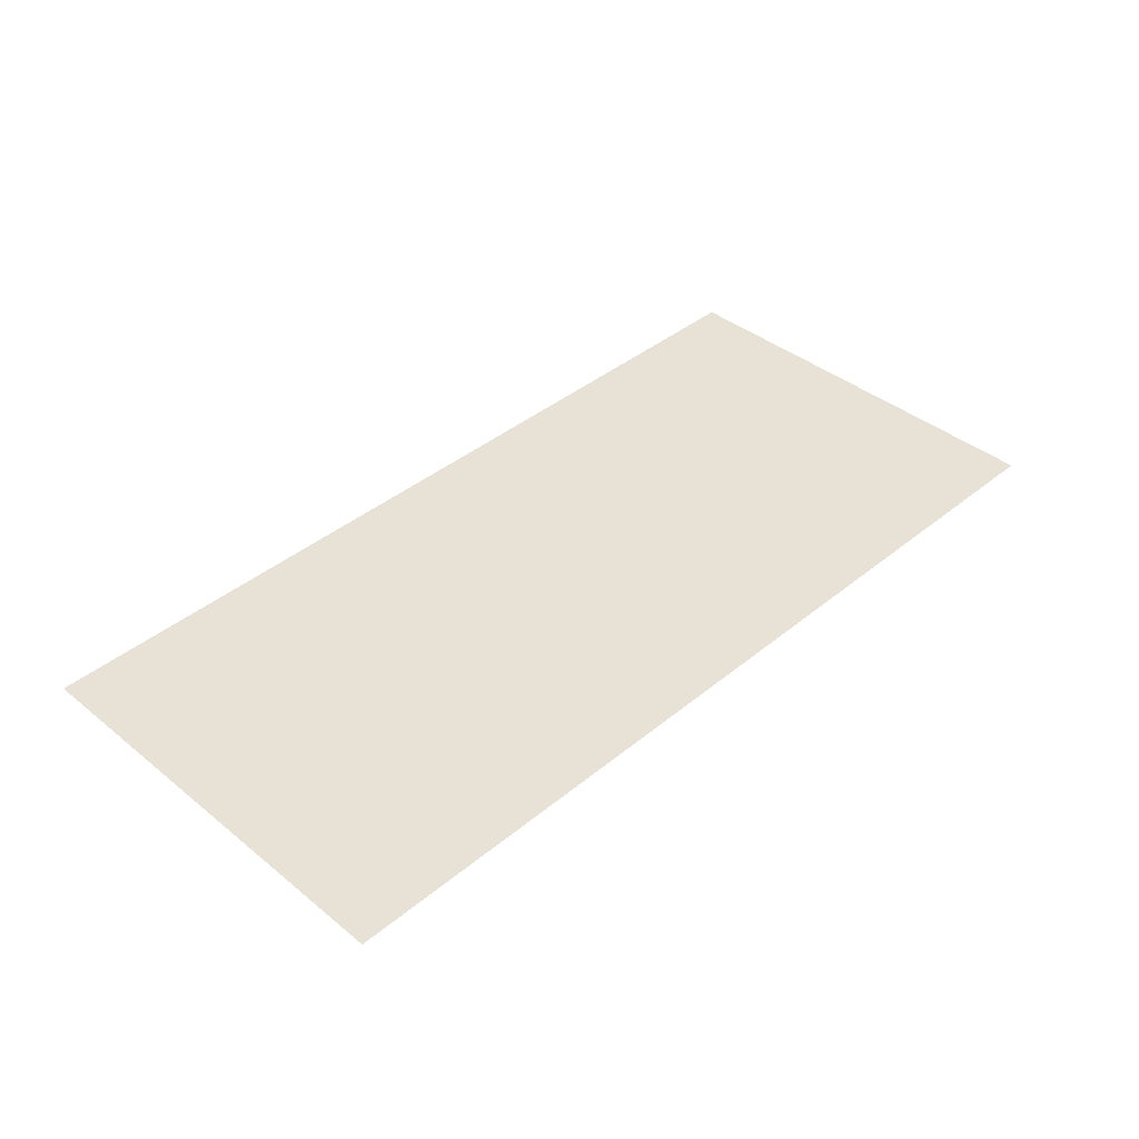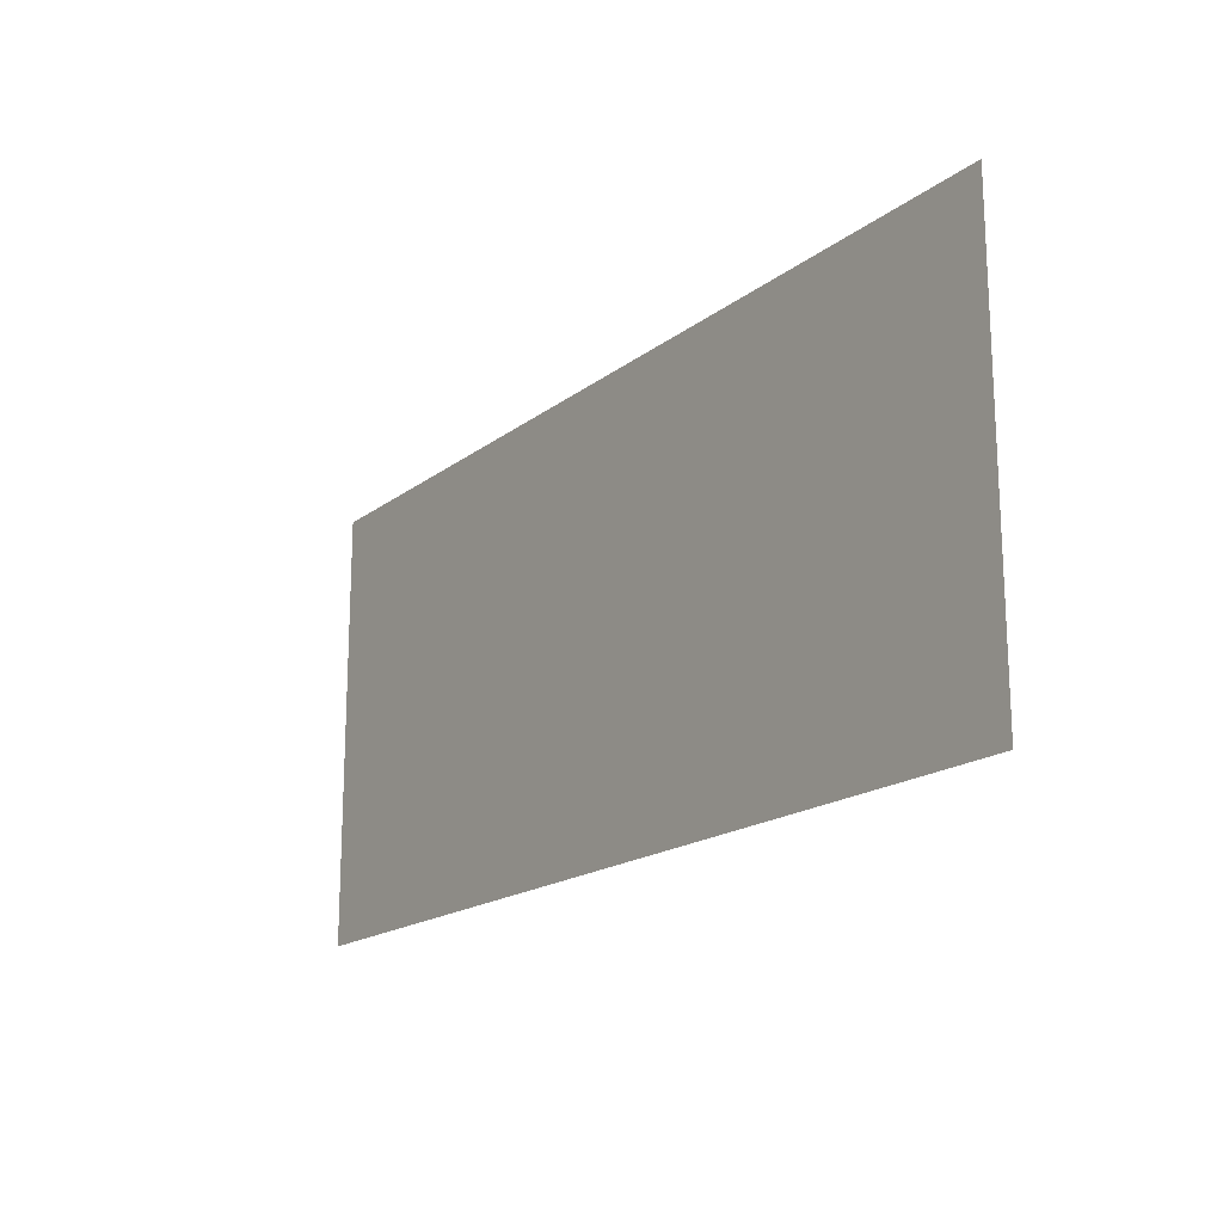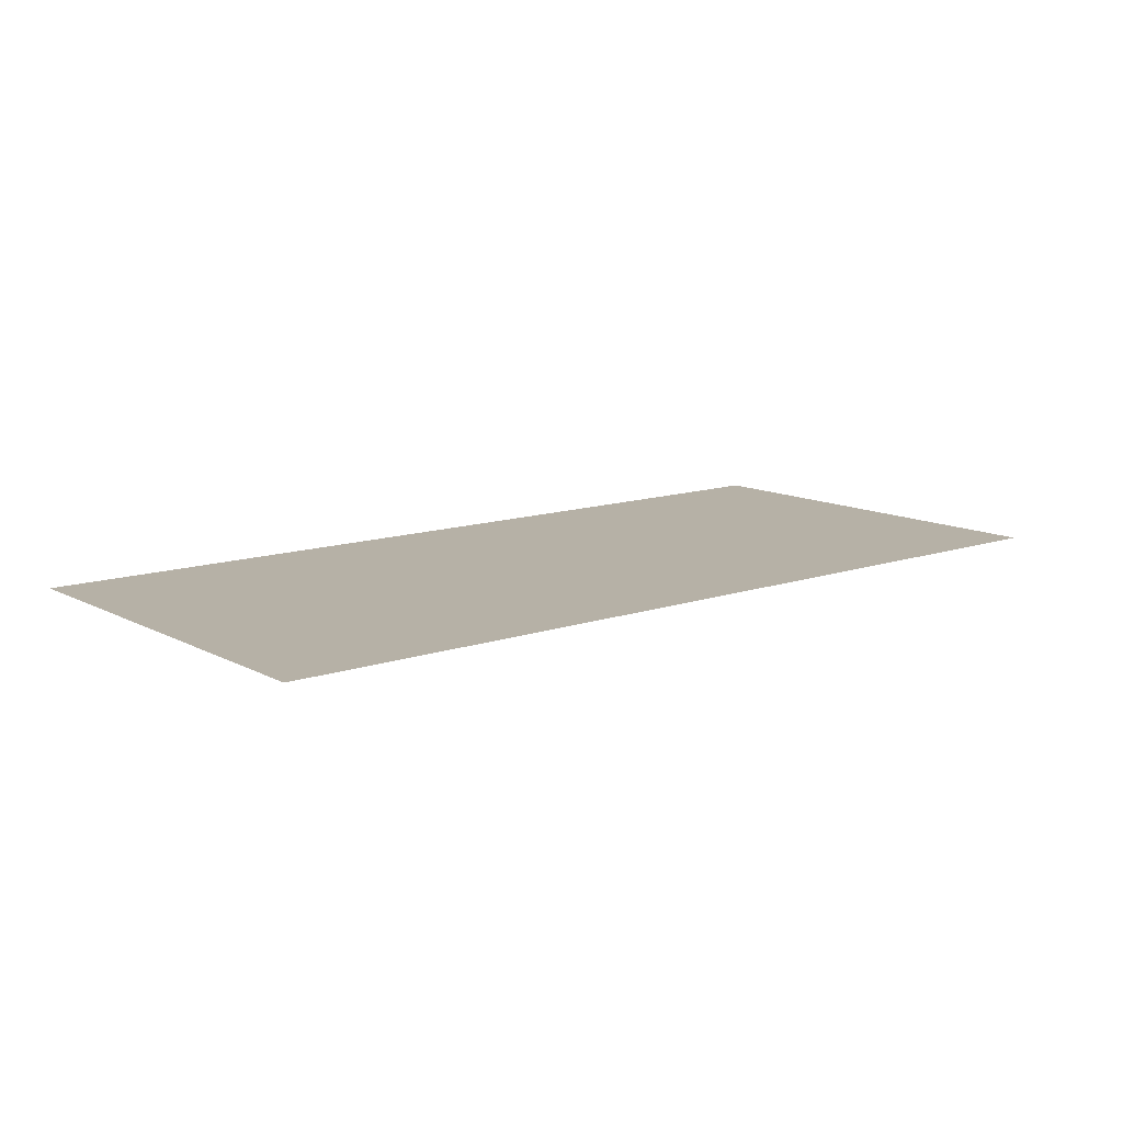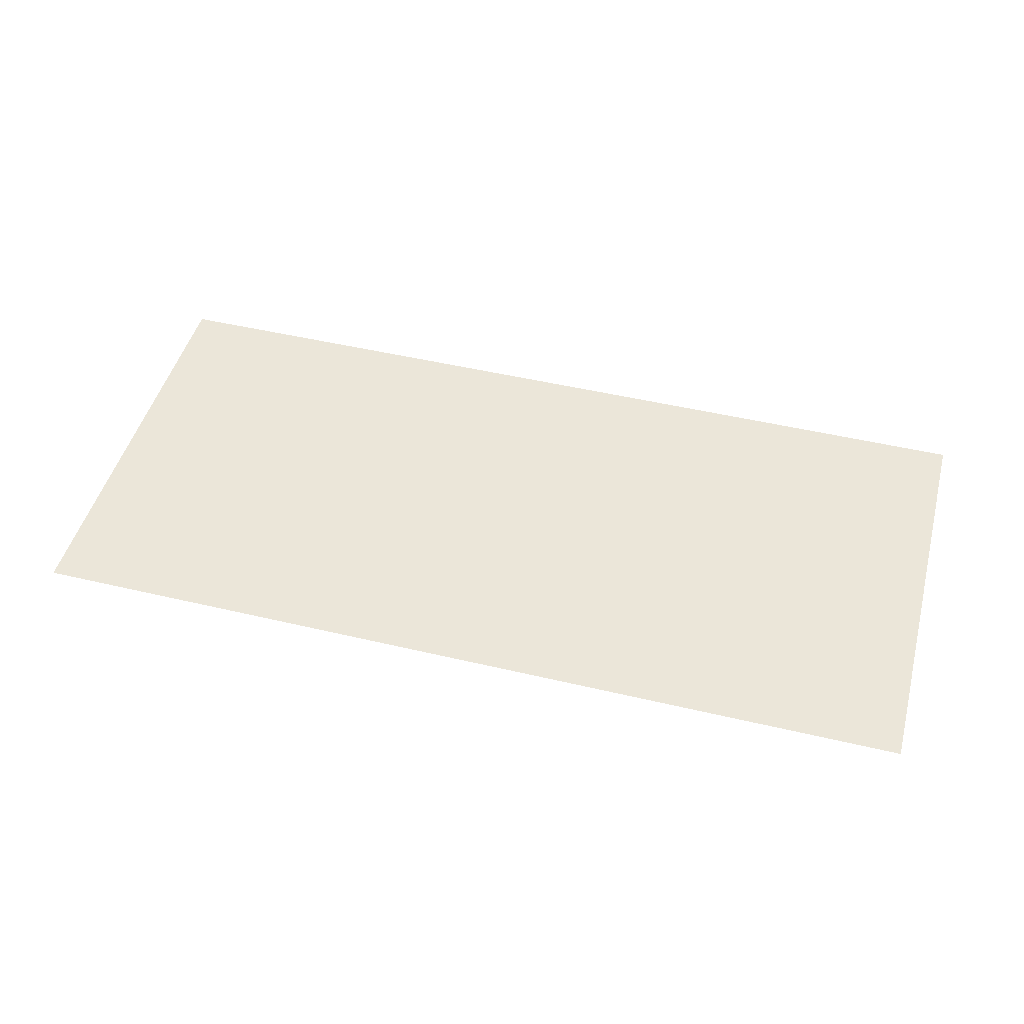
<metadata>
{"format":"obj","ext":"obj","renderer":"f3d","projection":"perspective","resolution":1024,"background":"white","views":[{"elev":40.2,"azim":134.8,"up":"+Z"},{"elev":-17.8,"azim":-124.8,"up":"+Y"},{"elev":12.1,"azim":140.8,"up":"+Z"},{"elev":47.5,"azim":-165.0,"up":"+Z"}]}
</metadata>
<code>
v 0.2184 -0.07325 -0.01208
v 0.2184 -0.02663 0.001014
v 0.2184 -0.07325 0.001014
v 0.2184 -0.02663 -0.01208
v -0.2289 -0.07325 0.001014
v 0.2728 -0.07325 0.01757
v -0.2289 -0.02663 -0.01208
v -0.2289 -0.02663 0.001014
v 0.2728 -0.07325 -0.03075
v -0.2289 -0.07325 -0.01208
v 0.000148 -0.02384 0.001014
v 0.4345 -0.02663 -0.0153
v -0.2833 -0.07325 0.01757
v 0.2728 -0.08897 -0.03075
v 0.4096 -0.001967 0.001014
v -0.4317 -0.02663 0.001014
v 0.4345 -0.02663 0.001014
v -0.2833 -0.07325 -0.03075
v -0.2833 -0.08897 0.01757
v 0.2728 -0.08897 0.01757
v 0.002752 -0.0235 0.001014
v -0.4068 -0.001967 0.001014
v -0.4317 -0.02663 -0.0153
v 0.4345 0.4083 0.001014
v -0.2833 -0.08897 -0.03075
v 0.00518 -0.0225 0.001014
v -0.4317 0.4083 0.001014
v -0.002457 -0.0235 0.001014
v -0.4317 0.4083 -0.0153
v 0.4345 0.4083 -0.0153
v 0.4096 0.3836 0.001014
v 0.04453 -0.01966 0.001014
v -0.4068 0.3836 0.001014
v -0.004885 -0.0225 0.001014
v 0.04604 -0.01947 0.001014
v 0.007264 -0.02092 0.001014
v -0.04234 -0.01966 0.001014
v 0.2184 -0.001967 0.001014
v 0.04745 -0.01889 0.001014
v 0.02388 -0.01966 0.001014
v -0.006969 -0.02092 0.001014
v -0.04385 -0.01947 0.001014
v -0.2289 -0.001967 0.001014
v 0.000148 -0.003931 0.001014
v 0.04865 -0.01798 0.001014
v 0.04303 -0.01947 0.001014
v 0.008863 -0.01886 0.001014
v -0.02327 -0.01966 0.001014
v -0.04525 -0.01889 0.001014
v -0.002457 -0.00427 0.001014
v 0.002752 -0.00427 0.001014
v 0.04958 -0.01678 0.001014
v 0.02538 -0.01947 0.001014
v 0.02237 -0.01947 0.001014
v -0.008568 -0.01886 0.001014
v -0.02477 -0.01947 0.001014
v -0.04083 -0.01947 0.001014
v -0.04646 -0.01798 0.001014
v -0.004885 -0.005264 0.001014
v 0.00518 -0.005264 0.001014
v 0.05016 -0.01539 0.001014
v 0.04162 -0.01889 0.001014
v 0.02096 -0.01889 0.001014
v -0.02176 -0.01947 0.001014
v -0.02618 -0.01889 0.001014
v -0.03942 -0.01889 0.001014
v -0.04738 -0.01678 0.001014
v -0.006969 -0.006846 0.001014
v 0.007264 -0.006846 0.001014
v 0.05036 -0.0139 0.001014
v 0.02679 -0.01889 0.001014
v 0.04041 -0.01798 0.001014
v 0.01976 -0.01798 0.001014
v -0.02035 -0.01889 0.001014
v -0.02739 -0.01798 0.001014
v -0.03822 -0.01798 0.001014
v -0.04797 -0.01539 0.001014
v -0.04234 -0.008139 0.001014
v 0.02388 -0.008139 0.001014
v 0.05016 -0.01241 0.001014
v 0.028 -0.01798 0.001014
v 0.03949 -0.01678 0.001014
v 0.009869 -0.01646 0.001014
v -0.01915 -0.01798 0.001014
v -0.02831 -0.01678 0.001014
v -0.03729 -0.01678 0.001014
v -0.04816 -0.0139 0.001014
v -0.04385 -0.008336 0.001014
v -0.02327 -0.008139 0.001014
v 0.04453 -0.008139 0.001014
v 0.02237 -0.008336 0.001014
v 0.04958 -0.01102 0.001014
v 0.02892 -0.01678 0.001014
v 0.03891 -0.01539 0.001014
v 0.01883 -0.01678 0.001014
v -0.009574 -0.01646 0.001014
v -0.0289 -0.01539 0.001014
v -0.03671 -0.01539 0.001014
v -0.04797 -0.01241 0.001014
v -0.04525 -0.008911 0.001014
v -0.02176 -0.008336 0.001014
v -0.04083 -0.008336 0.001014
v 0.04604 -0.008336 0.001014
v 0.02538 -0.008336 0.001014
v 0.008863 -0.008908 0.001014
v 0.04865 -0.009827 0.001014
v 0.0295 -0.01539 0.001014
v 0.03871 -0.0139 0.001014
v 0.01825 -0.01539 0.001014
v -0.01822 -0.01678 0.001014
v -0.02909 -0.0139 0.001014
v -0.03651 -0.0139 0.001014
v -0.04738 -0.01102 0.001014
v -0.04646 -0.009827 0.001014
v -0.008568 -0.008908 0.001014
v -0.02477 -0.008336 0.001014
v 0.04745 -0.008911 0.001014
v 0.04303 -0.008336 0.001014
v 0.02096 -0.008911 0.001014
v 0.0297 -0.0139 0.001014
v 0.03891 -0.01241 0.001014
v 0.01021 -0.01388 0.001014
v -0.01764 -0.01539 0.001014
v -0.0289 -0.01241 0.001014
v -0.03671 -0.01241 0.001014
v -0.02035 -0.008911 0.001014
v -0.03942 -0.008911 0.001014
v 0.02679 -0.008911 0.001014
v 0.01976 -0.009827 0.001014
v 0.0295 -0.01241 0.001014
v 0.03949 -0.01102 0.001014
v 0.01805 -0.0139 0.001014
v -0.009917 -0.01388 0.001014
v -0.01744 -0.0139 0.001014
v -0.02831 -0.01102 0.001014
v -0.03729 -0.01102 0.001014
v -0.01915 -0.009827 0.001014
v -0.02618 -0.008911 0.001014
v 0.04162 -0.008911 0.001014
v 0.01883 -0.01102 0.001014
v 0.02892 -0.01102 0.001014
v 0.04041 -0.009827 0.001014
v 0.01825 -0.01241 0.001014
v -0.01764 -0.01241 0.001014
v -0.02739 -0.009827 0.001014
v -0.03822 -0.009827 0.001014
v -0.01822 -0.01102 0.001014
v 0.028 -0.009827 0.001014
v 0.009869 -0.01131 0.001014
v -0.009574 -0.01131 0.001014
v 0.000148 -0.01915 0.001014
v 0.001527 -0.01897 0.001014
v -0.001231 -0.01897 0.001014
v 0.002811 -0.01845 0.001014
v -0.002516 -0.01845 0.001014
v 0.000148 -0.008616 0.001014
v -0.001231 -0.008796 0.001014
v 0.001527 -0.008796 0.001014
v 0.003914 -0.01761 0.001014
v -0.003619 -0.01761 0.001014
v 0.004761 -0.01652 0.001014
v -0.004465 -0.01652 0.001014
v 0.002811 -0.009321 0.001014
v -0.002516 -0.009321 0.001014
v 0.005293 -0.01525 0.001014
v -0.004998 -0.01525 0.001014
v 0.003914 -0.01016 0.001014
v -0.003619 -0.01016 0.001014
v 0.005475 -0.01388 0.001014
v 0.004761 -0.01125 0.001014
v -0.004465 -0.01125 0.001014
v -0.00518 -0.01388 0.001014
v 0.005293 -0.01252 0.001014
v -0.004998 -0.01252 0.001014
v -0.4068 0.3817 0.001014
v 0.4096 0.3817 0.001014
g mesh1_mesh1-geometry
f 1 2 3
f 2 1 4
f 2 5 3
f 3 6 1
f 1 7 4
f 7 2 4
f 5 2 8
f 5 6 3
f 9 1 6
f 7 1 10
f 2 7 8
f 2 11 8
f 8 12 2
f 7 5 8
f 5 13 6
f 9 10 1
f 6 14 9
f 5 7 10
f 2 15 11
f 8 11 16
f 16 12 8
f 2 12 17
f 13 5 18
f 19 6 13
f 18 10 9
f 14 6 20
f 14 18 9
f 10 18 5
f 17 15 2
f 11 15 21
f 22 16 11
f 12 16 23
f 12 24 17
f 18 19 13
f 6 19 20
f 19 14 20
f 18 14 25
f 15 17 24
f 21 15 26
f 16 22 27
f 22 11 28
f 16 29 23
f 29 12 23
f 24 12 30
f 19 18 25
f 14 19 25
f 15 24 31
f 26 15 32
f 27 22 33
f 29 16 27
f 22 28 34
f 12 29 30
f 29 24 30
f 31 24 33
f 32 15 35
f 26 32 36
f 27 33 24
f 24 29 27
f 22 34 37
f 22 15 38
f 35 15 39
f 40 36 32
f 37 34 41
f 22 37 42
f 22 38 43
f 22 44 15
f 39 15 45
f 46 40 32
f 36 40 47
f 37 41 48
f 22 42 49
f 22 50 44
f 51 15 44
f 45 15 52
f 40 46 53
f 47 40 54
f 55 48 41
f 56 37 48
f 37 56 57
f 22 49 58
f 22 59 50
f 60 15 51
f 52 15 61
f 53 46 62
f 47 54 63
f 48 55 64
f 57 65 66
f 57 56 65
f 22 58 67
f 22 68 59
f 69 15 60
f 61 15 70
f 71 62 72
f 53 62 71
f 47 63 73
f 64 55 74
f 66 65 75
f 66 75 76
f 22 67 77
f 22 78 68
f 79 15 69
f 70 15 80
f 81 72 82
f 71 72 81
f 47 73 83
f 74 55 84
f 76 75 85
f 76 85 86
f 22 77 87
f 22 88 78
f 89 68 78
f 90 15 79
f 69 91 79
f 80 15 92
f 93 82 94
f 81 82 93
f 83 73 95
f 84 55 96
f 86 85 97
f 86 97 98
f 22 87 99
f 22 100 88
f 101 68 89
f 102 89 78
f 103 15 90
f 104 90 79
f 105 91 69
f 92 15 106
f 107 94 108
f 93 94 107
f 83 95 109
f 84 96 110
f 98 97 111
f 98 111 112
f 22 99 113
f 22 114 100
f 101 115 68
f 102 116 89
f 117 15 103
f 104 118 90
f 105 119 91
f 106 15 117
f 120 108 121
f 107 108 120
f 83 109 122
f 110 96 123
f 112 111 124
f 112 124 125
f 22 113 114
f 126 115 101
f 127 116 102
f 128 118 104
f 105 129 119
f 130 121 131
f 120 121 130
f 122 109 132
f 123 96 133
f 123 133 134
f 125 124 135
f 125 135 136
f 137 115 126
f 127 138 116
f 128 139 118
f 105 140 129
f 141 131 142
f 130 131 141
f 122 132 143
f 134 133 144
f 136 135 145
f 136 145 146
f 146 138 127
f 147 115 137
f 148 142 139
f 148 139 128
f 149 140 105
f 141 142 148
f 122 143 149
f 144 133 150
f 144 150 147
f 146 145 138
f 147 150 115
f 149 143 140
g mesh1_mesh1-geometry
f 3 2 1
f 4 1 2
f 3 5 2
f 1 6 3
f 4 7 1
f 4 2 7
f 8 2 5
f 3 6 5
f 6 1 9
f 10 1 7
f 8 7 2
f 8 11 2
f 2 12 8
f 8 5 7
f 6 13 5
f 1 10 9
f 9 14 6
f 10 7 5
f 11 15 2
f 16 11 8
f 8 12 16
f 17 12 2
f 18 5 13
f 13 6 19
f 9 10 18
f 20 6 14
f 9 18 14
f 5 18 10
f 2 15 17
f 21 15 11
f 11 16 22
f 23 16 12
f 17 24 12
f 13 19 18
f 20 19 6
f 20 14 19
f 25 14 18
f 24 17 15
f 26 15 21
f 11 28 21
f 27 22 16
f 28 11 22
f 23 29 16
f 23 12 29
f 30 12 24
f 25 18 19
f 25 19 14
f 31 24 15
f 32 15 26
f 26 21 28
f 33 22 27
f 27 16 29
f 34 28 22
f 30 29 12
f 30 24 29
f 33 24 31
f 15 38 31
f 35 15 32
f 36 32 26
f 34 26 28
f 33 31 22
f 24 33 27
f 27 29 24
f 37 34 22
f 43 31 38
f 38 15 22
f 39 15 35
f 32 46 35
f 32 36 40
f 36 26 34
f 22 31 43
f 41 34 37
f 42 37 22
f 43 38 22
f 15 44 22
f 45 15 39
f 39 35 46
f 32 40 46
f 47 40 36
f 41 36 34
f 48 41 37
f 37 42 57
f 49 42 22
f 44 50 22
f 44 15 51
f 52 15 45
f 45 39 62
f 62 39 46
f 53 46 40
f 54 40 47
f 47 36 41
f 41 48 55
f 48 37 56
f 66 57 42
f 57 56 37
f 49 66 42
f 58 49 22
f 50 59 22
f 44 51 50
f 51 15 60
f 61 15 52
f 52 45 72
f 72 45 62
f 62 46 53
f 40 54 53
f 63 54 47
f 151 47 41
f 64 55 48
f 41 55 151
f 48 56 64
f 66 65 57
f 65 56 57
f 76 66 49
f 58 76 49
f 67 58 22
f 59 68 22
f 50 51 59
f 60 15 69
f 51 60 59
f 70 15 61
f 61 52 82
f 82 52 72
f 72 62 71
f 71 62 53
f 71 53 54
f 63 71 54
f 73 63 47
f 152 47 151
f 74 55 64
f 153 151 55
f 74 64 56
f 75 65 66
f 65 74 56
f 76 75 66
f 86 76 58
f 67 86 58
f 77 67 22
f 68 78 22
f 59 60 68
f 69 15 79
f 60 69 68
f 80 15 70
f 70 61 94
f 94 61 82
f 82 72 81
f 81 72 71
f 81 71 63
f 73 81 63
f 83 73 47
f 154 47 152
f 151 153 152
f 84 55 74
f 155 153 55
f 75 84 65
f 84 74 65
f 85 75 76
f 86 85 76
f 98 86 67
f 77 98 67
f 87 77 22
f 78 88 22
f 78 68 89
f 79 15 90
f 79 91 69
f 69 156 68
f 92 15 80
f 80 70 108
f 108 70 94
f 94 82 93
f 93 82 81
f 93 81 73
f 95 73 83
f 83 47 154
f 154 152 153
f 96 55 84
f 155 154 153
f 96 155 55
f 110 84 75
f 85 110 75
f 97 85 86
f 98 97 86
f 112 98 77
f 87 112 77
f 99 87 22
f 88 100 22
f 78 102 88
f 89 68 101
f 78 89 102
f 90 15 103
f 79 90 104
f 69 91 105
f 79 104 91
f 156 157 68
f 156 69 158
f 106 15 92
f 92 80 121
f 121 80 108
f 108 94 107
f 107 94 93
f 95 93 73
f 109 95 83
f 159 83 154
f 110 96 84
f 159 154 155
f 160 155 96
f 123 110 85
f 97 123 85
f 111 97 98
f 112 111 98
f 125 112 87
f 99 125 87
f 113 99 22
f 100 114 22
f 88 102 100
f 68 115 101
f 89 101 116
f 89 116 102
f 103 15 117
f 90 103 118
f 90 118 104
f 91 119 105
f 69 105 158
f 91 104 119
f 68 157 115
f 156 158 157
f 117 15 106
f 106 92 131
f 131 92 121
f 121 108 120
f 120 108 107
f 107 93 95
f 109 107 95
f 122 109 83
f 161 83 159
f 123 96 110
f 160 159 155
f 162 160 96
f 134 123 97
f 111 134 97
f 124 111 112
f 125 124 112
f 136 125 99
f 113 136 99
f 114 113 22
f 100 127 114
f 102 127 100
f 101 115 126
f 116 101 138
f 102 116 127
f 103 117 139
f 118 103 139
f 104 118 128
f 119 129 105
f 158 105 163
f 104 128 119
f 157 164 115
f 157 158 164
f 117 106 142
f 142 106 131
f 131 121 130
f 130 121 120
f 120 107 109
f 132 109 122
f 122 83 165
f 165 83 161
f 161 159 160
f 133 96 123
f 162 161 160
f 166 162 96
f 134 133 123
f 144 134 111
f 124 144 111
f 135 124 125
f 136 135 125
f 146 136 113
f 114 146 113
f 127 146 114
f 126 115 137
f 101 126 138
f 116 138 127
f 139 117 142
f 118 139 128
f 129 140 105
f 119 128 129
f 163 105 167
f 158 163 164
f 164 168 115
f 142 131 141
f 141 131 130
f 130 120 132
f 132 120 109
f 143 132 122
f 169 122 165
f 165 161 162
f 133 166 96
f 166 165 162
f 144 133 134
f 147 144 124
f 135 147 124
f 145 135 136
f 146 145 136
f 127 138 146
f 137 115 147
f 126 137 145
f 138 126 145
f 139 142 148
f 128 139 148
f 105 140 149
f 129 148 140
f 128 148 129
f 167 105 170
f 163 167 168
f 164 163 168
f 168 171 115
f 148 142 141
f 141 130 143
f 143 130 132
f 149 143 122
f 149 122 169
f 169 165 166
f 172 166 133
f 150 133 144
f 147 150 144
f 137 147 135
f 145 137 135
f 138 145 146
f 115 150 147
f 140 143 149
f 105 149 170
f 148 141 140
f 167 170 171
f 168 167 171
f 115 171 150
f 140 141 143
f 173 149 169
f 172 169 166
f 174 172 133
f 150 174 133
f 170 149 173
f 171 170 174
f 171 174 150
f 173 169 172
f 174 173 172
f 170 173 174
g mesh1_mesh1-geometry
f 21 28 11
f 28 21 26
f 28 26 34
f 34 26 36
f 34 36 41
f 41 36 47
f 50 51 44
f 41 47 151
f 151 55 41
f 59 51 50
f 59 60 51
f 151 47 152
f 55 151 153
f 68 60 59
f 68 69 60
f 152 47 154
f 55 153 155
f 68 156 69
f 154 47 83
f 55 155 96
f 68 157 156
f 158 69 156
f 154 83 159
f 96 155 160
f 158 105 69
f 115 157 68
f 159 83 161
f 96 160 162
f 163 105 158
f 115 164 157
f 165 83 122
f 161 83 165
f 96 162 166
f 167 105 163
f 115 168 164
f 165 122 169
f 96 166 133
f 170 105 167
f 115 171 168
f 169 122 149
f 133 166 172
f 170 149 105
f 150 171 115
f 169 149 173
f 133 172 174
f 133 174 150
f 173 149 170
f 150 174 171
g mesh1_mesh1-geometry
f 31 38 15
f 22 31 33
f 38 31 43
f 43 31 22
g mesh1_mesh1-geometry
f 35 46 32
f 46 35 39
f 57 42 37
f 62 39 45
f 46 39 62
f 42 57 66
f 42 66 49
f 72 45 52
f 62 45 72
f 53 54 40
f 64 56 48
f 49 66 76
f 49 76 58
f 82 52 61
f 72 52 82
f 54 53 71
f 54 71 63
f 56 64 74
f 56 74 65
f 58 76 86
f 58 86 67
f 94 61 70
f 82 61 94
f 63 71 81
f 63 81 73
f 152 153 151
f 65 84 75
f 65 74 84
f 67 86 98
f 67 98 77
f 108 70 80
f 94 70 108
f 73 81 93
f 153 152 154
f 153 154 155
f 75 84 110
f 75 110 85
f 77 98 112
f 77 112 87
f 88 102 78
f 91 104 79
f 121 80 92
f 108 80 121
f 73 93 95
f 155 154 159
f 85 110 123
f 85 123 97
f 87 112 125
f 87 125 99
f 100 102 88
f 116 101 89
f 118 103 90
f 119 104 91
f 157 158 156
f 131 92 106
f 121 92 131
f 95 93 107
f 95 107 109
f 155 159 160
f 97 123 134
f 97 134 111
f 99 125 136
f 99 136 113
f 114 127 100
f 100 127 102
f 138 101 116
f 139 117 103
f 139 103 118
f 119 128 104
f 164 158 157
f 142 106 117
f 131 106 142
f 109 107 120
f 160 159 161
f 160 161 162
f 111 134 144
f 111 144 124
f 113 136 146
f 113 146 114
f 114 146 127
f 138 126 101
f 142 117 139
f 129 128 119
f 164 163 158
f 132 120 130
f 109 120 132
f 162 161 165
f 162 165 166
f 124 144 147
f 124 147 135
f 145 137 126
f 145 126 138
f 140 148 129
f 129 148 128
f 168 167 163
f 168 163 164
f 143 130 141
f 132 130 143
f 166 165 169
f 135 147 137
f 135 137 145
f 140 141 148
f 171 170 167
f 171 167 168
f 143 141 140
f 166 169 172
f 174 170 171
f 172 169 173
f 172 173 174
f 174 173 170
g mesh2_mesh2-geometry
f 22 15 175
f 22 175 15
f 176 175 15
f 176 15 175

</code>
